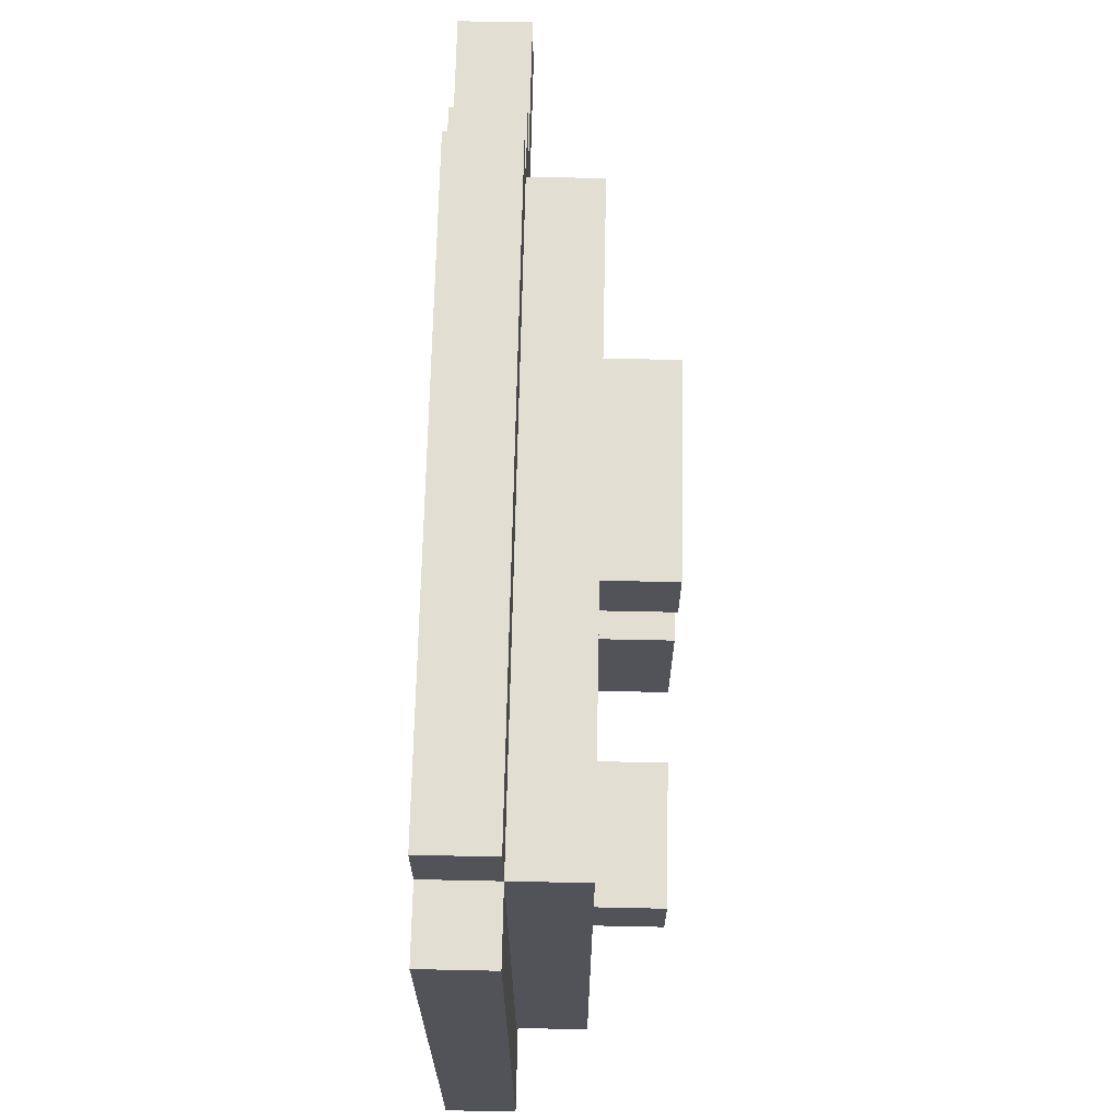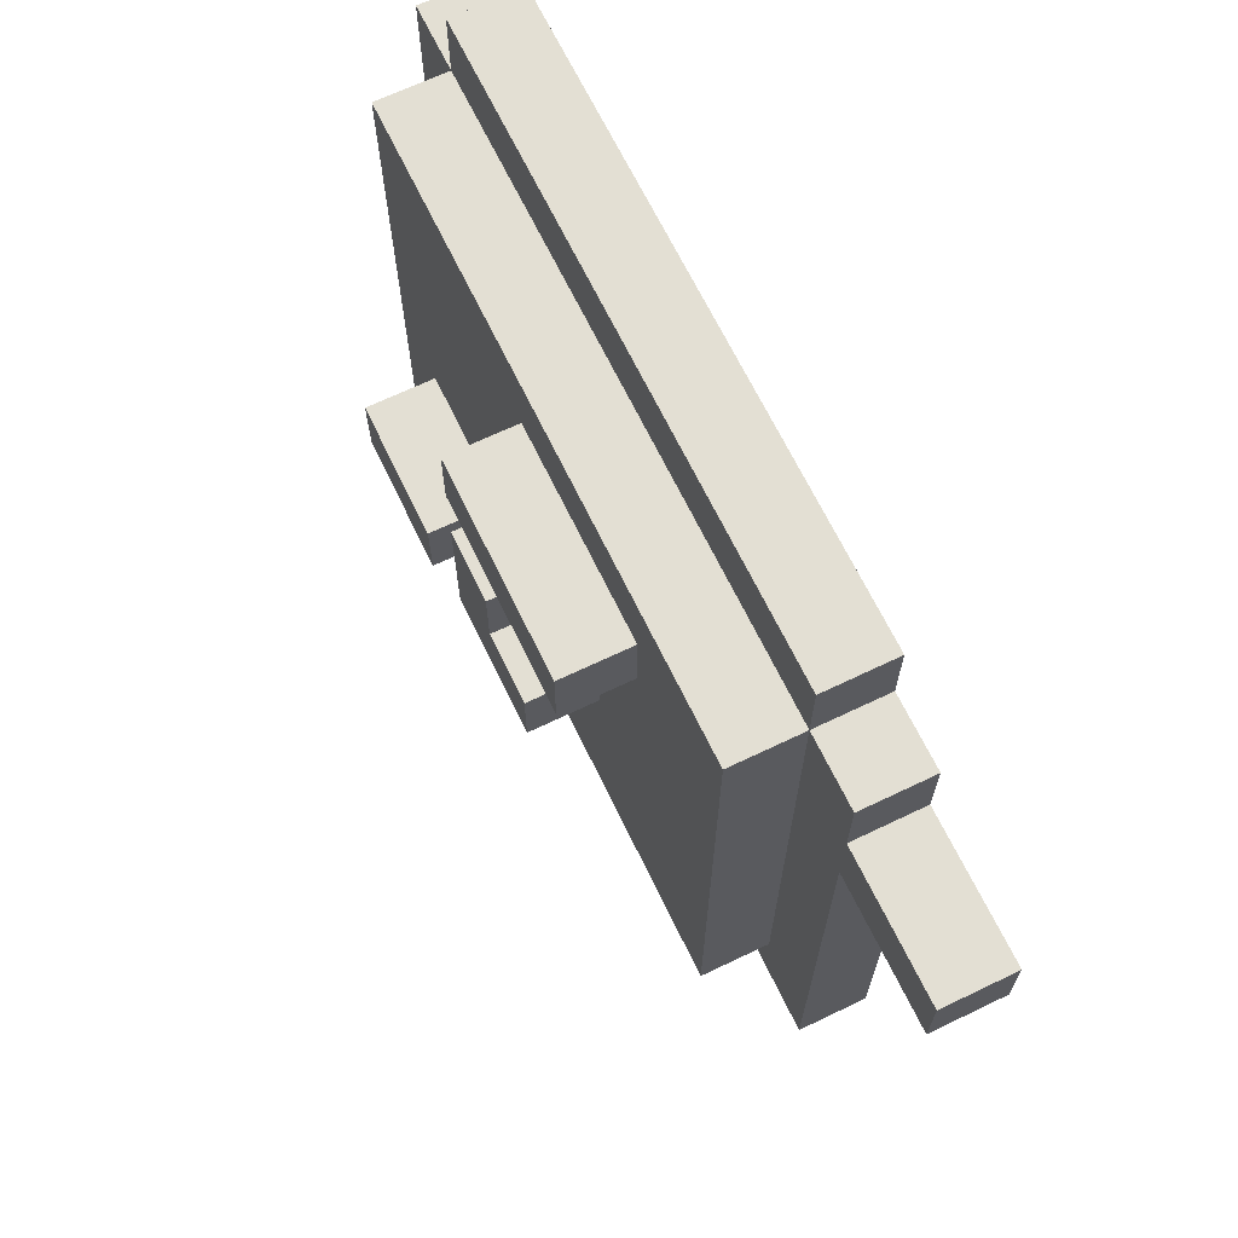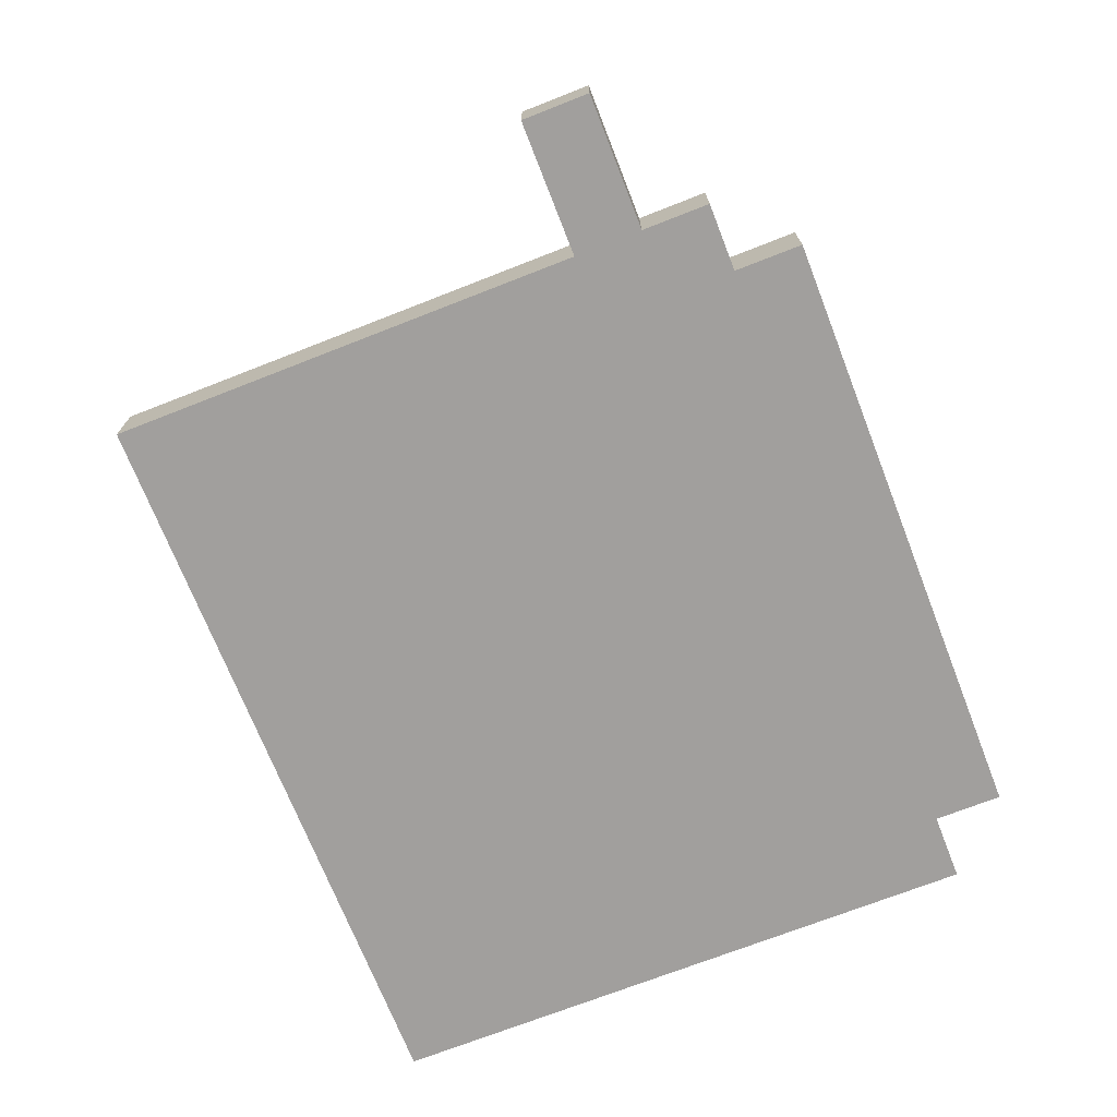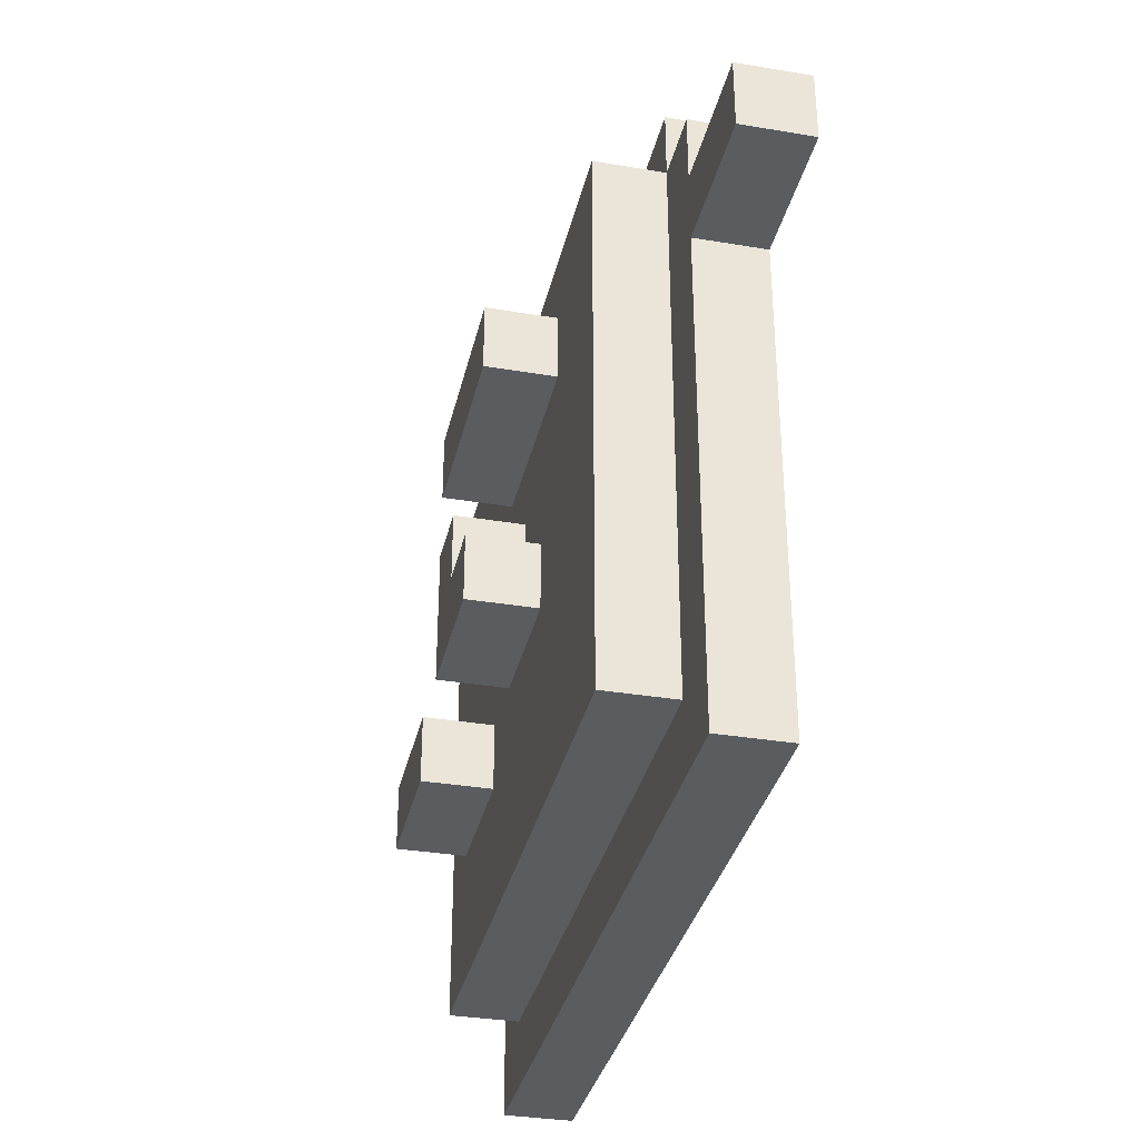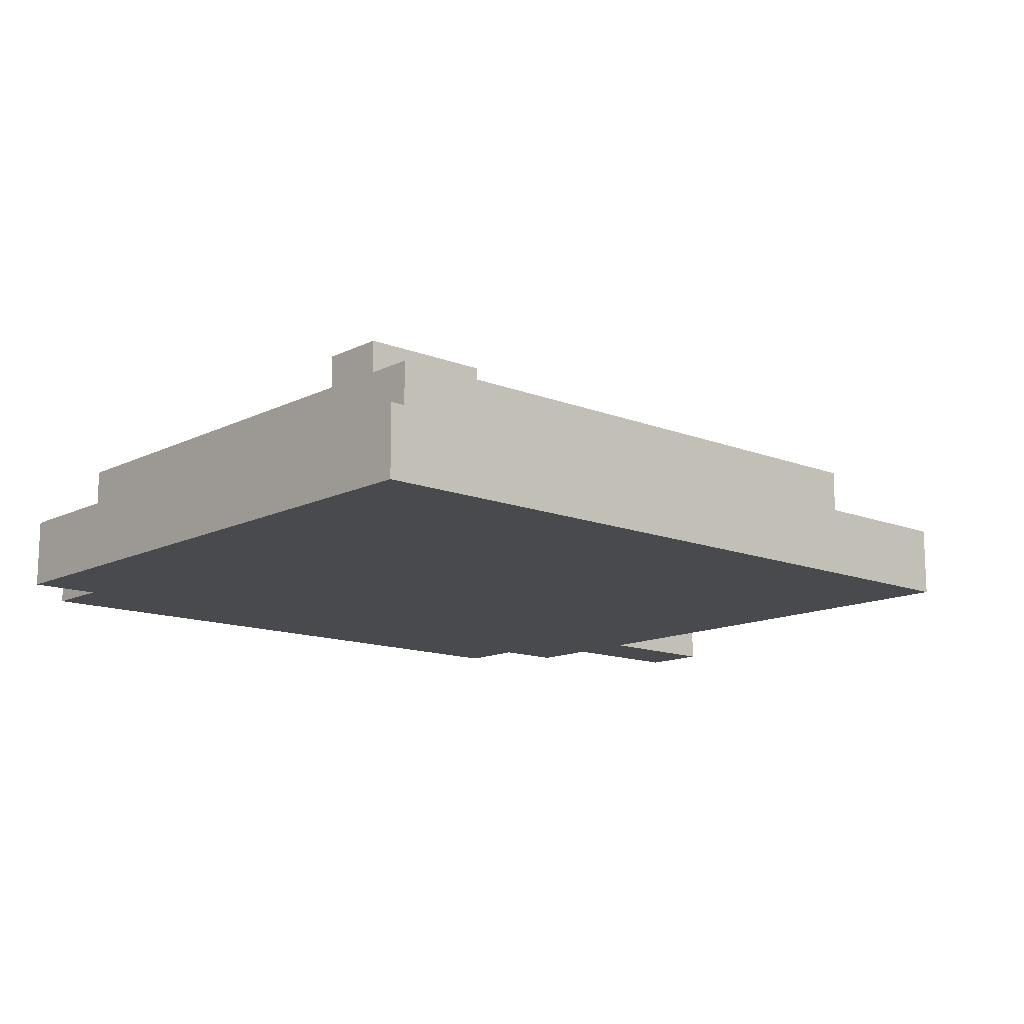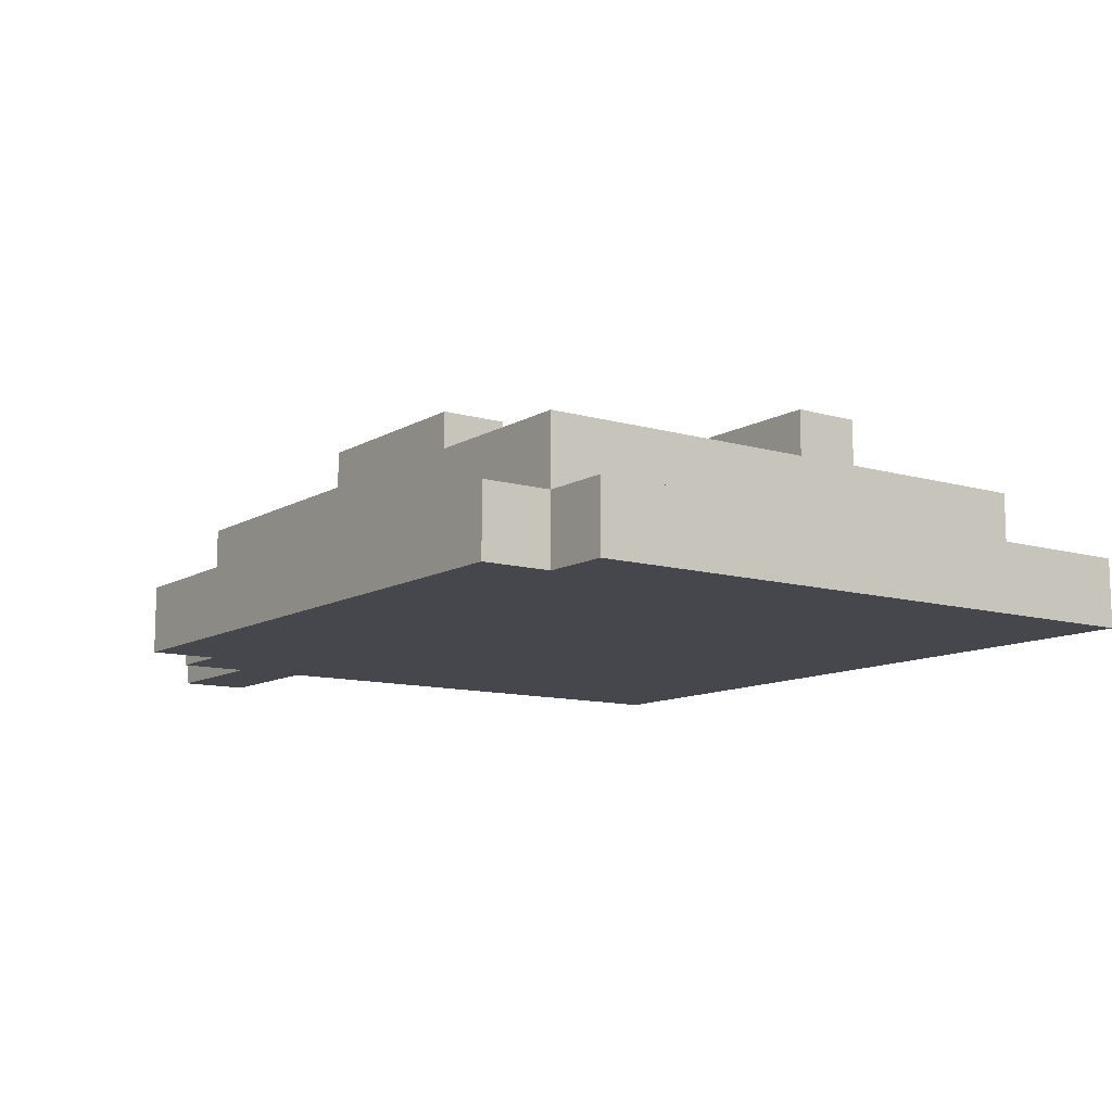
<metadata>
{"format":"obj","ext":"obj","renderer":"f3d","projection":"perspective","resolution":1024,"background":"white","views":[{"elev":67.5,"azim":-88.8,"up":"+Y"},{"elev":67.1,"azim":64.3,"up":"+Y"},{"elev":-71.5,"azim":111.4,"up":"+Z"},{"elev":-34.2,"azim":77.3,"up":"+Y"},{"elev":-13.4,"azim":-41.8,"up":"+Z"},{"elev":-11.0,"azim":-125.5,"up":"+Z"}]}
</metadata>
<code>
o
v -0.4 0.3 -1
v -0.4 0.3 -1.1
v -0.4 1.2 -1
v -0.4 1.2 -1.1
v -0.3 0.4 -0.9
v -0.3 0.4 -1
v -0.3 1.2 -0.9
v -0.3 1.2 -1
v -0.3 1.2 -1.1
v -0.3 1.3 -1
v -0.3 1.3 -1.1
v -0.2 0.6 -0.8
v -0.2 0.6 -0.9
v -0.2 0.7 -0.8
v -0.2 0.7 -0.9
v 0.1 0.7 -0.8
v 0.1 0.7 -0.9
v 0.1 0.9 -0.8
v 0.1 0.9 -0.9
v 0.1 1 -0.8
v 0.1 1 -0.9
v 0.1 1.1 -0.8
v 0.1 1.1 -0.9
v 0 0.6 -0.8
v 0 0.6 -0.9
v 0 0.7 -0.8
v 0 0.7 -0.9
v 0.2 0.8 -0.8
v 0.2 0.8 -0.9
v 0.2 0.9 -0.8
v 0.2 0.9 -0.9
v 0.3 0.7 -0.8
v 0.3 0.7 -0.9
v 0.3 0.8 -0.8
v 0.3 0.8 -0.9
v 0.4 1 -0.8
v 0.4 1 -0.9
v 0.4 1.1 -0.8
v 0.4 1.1 -0.9
v 0.6 0.4 -0.9
v 0.6 0.4 -1
v 0.6 1.2 -0.9
v 0.6 1.2 -1
v 0.6 1.2 -1.1
v 0.6 1.3 -1
v 0.6 1.3 -1.1
v 0.7 0.3 -1
v 0.7 0.3 -1.1
v 0.7 1 -1
v 0.7 1 -1.1
v 0.7 1.1 -1
v 0.7 1.1 -1.1
v 0.7 1.2 -1
v 0.7 1.2 -1.1
v 0.9 1 -1
v 0.9 1 -1.1
v 0.9 1.1 -1
v 0.9 1.1 -1.1
v -0.2 0.6 -0.8
v -0.2 0.7 -0.8
v 0 0.6 -0.8
v 0 0.7 -0.8
v 0.1 0.7 -0.8
v 0.1 0.9 -0.8
v 0.1 1 -0.8
v 0.1 1.1 -0.8
v 0.2 0.8 -0.8
v 0.2 0.9 -0.8
v 0.3 0.7 -0.8
v 0.3 0.8 -0.8
v 0.4 1 -0.8
v 0.4 1.1 -0.8
v -0.3 0.4 -0.9
v -0.3 1.2 -0.9
v -0.2 0.6 -0.9
v -0.2 0.7 -0.9
v 0 0.6 -0.9
v 0 0.7 -0.9
v 0.1 0.7 -0.9
v 0.1 0.9 -0.9
v 0.1 1 -0.9
v 0.1 1.1 -0.9
v 0.2 0.8 -0.9
v 0.2 0.9 -0.9
v 0.3 0.7 -0.9
v 0.3 0.8 -0.9
v 0.4 1 -0.9
v 0.4 1.1 -0.9
v 0.6 0.4 -0.9
v 0.6 1.2 -0.9
v -0.4 0.3 -1
v -0.4 1.2 -1
v -0.3 0.4 -1
v -0.3 1.2 -1
v -0.3 1.3 -1
v 0.6 0.4 -1
v 0.6 1.2 -1
v 0.6 1.3 -1
v 0.7 0.3 -1
v 0.7 1 -1
v 0.7 1.1 -1
v 0.7 1.2 -1
v 0.9 1 -1
v 0.9 1.1 -1
v -0.4 0.3 -1.1
v -0.4 1.2 -1.1
v -0.3 0.4 -1.1
v -0.3 1.2 -1.1
v -0.3 1.3 -1.1
v 0.6 0.4 -1.1
v 0.6 1.2 -1.1
v 0.6 1.3 -1.1
v 0.7 0.3 -1.1
v 0.7 1 -1.1
v 0.7 1.1 -1.1
v 0.7 1.2 -1.1
v 0.9 1 -1.1
v 0.9 1.1 -1.1
v -0.4 0.3 -1
v 0.7 0.3 -1
v -0.4 0.3 -1.1
v 0.7 0.3 -1.1
v -0.3 0.4 -0.9
v 0.6 0.4 -0.9
v -0.3 0.4 -1
v 0.6 0.4 -1
v -0.2 0.6 -0.8
v 0 0.6 -0.8
v -0.2 0.6 -0.9
v 0 0.6 -0.9
v 0.1 0.7 -0.8
v 0.3 0.7 -0.8
v 0.1 0.7 -0.9
v 0.3 0.7 -0.9
v 0.1 1 -0.8
v 0.4 1 -0.8
v 0.1 1 -0.9
v 0.4 1 -0.9
v 0.7 1 -1
v 0.9 1 -1
v 0.7 1 -1.1
v 0.9 1 -1.1
v -0.2 0.7 -0.8
v 0 0.7 -0.8
v -0.2 0.7 -0.9
v 0 0.7 -0.9
v 0.2 0.8 -0.8
v 0.3 0.8 -0.8
v 0.2 0.8 -0.9
v 0.3 0.8 -0.9
v 0.1 0.9 -0.8
v 0.2 0.9 -0.8
v 0.1 0.9 -0.9
v 0.2 0.9 -0.9
v 0.1 1.1 -0.8
v 0.4 1.1 -0.8
v 0.1 1.1 -0.9
v 0.4 1.1 -0.9
v 0.7 1.1 -1
v 0.9 1.1 -1
v 0.7 1.1 -1.1
v 0.9 1.1 -1.1
v -0.3 1.2 -0.9
v 0.6 1.2 -0.9
v -0.4 1.2 -1
v -0.3 1.2 -1
v 0.6 1.2 -1
v 0.7 1.2 -1
v -0.4 1.2 -1.1
v -0.3 1.2 -1.1
v 0.6 1.2 -1.1
v 0.7 1.2 -1.1
v -0.3 1.3 -1
v 0.6 1.3 -1
v -0.3 1.3 -1.1
v 0.6 1.3 -1.1
f 3 2 1
f 4 2 3
f 7 6 5
f 8 6 7
f 10 9 8
f 11 9 10
f 14 13 12
f 15 13 14
f 18 17 16
f 19 17 18
f 22 21 20
f 23 21 22
f 24 25 26
f 26 25 27
f 28 29 30
f 30 29 31
f 32 33 34
f 34 33 35
f 36 37 38
f 38 37 39
f 40 41 42
f 42 41 43
f 43 44 45
f 45 44 46
f 47 48 49
f 49 48 50
f 51 52 53
f 53 52 54
f 55 56 57
f 57 56 58
f 61 60 59
f 62 60 61
f 67 64 63
f 68 64 67
f 69 67 63
f 70 67 69
f 71 66 65
f 72 66 71
f 75 74 73
f 76 74 75
f 77 75 73
f 78 74 76
f 79 74 78
f 79 78 77
f 80 74 79
f 81 74 80
f 82 74 81
f 84 81 80
f 85 79 77
f 86 84 83
f 87 81 84
f 87 86 85
f 87 84 86
f 88 74 82
f 89 77 73
f 89 88 87
f 89 85 77
f 89 87 85
f 90 74 88
f 90 88 89
f 93 92 91
f 94 92 93
f 96 93 91
f 97 95 94
f 98 95 97
f 99 96 91
f 99 97 96
f 100 97 99
f 101 97 100
f 102 97 101
f 103 101 100
f 104 101 103
f 105 106 107
f 107 106 108
f 105 107 110
f 107 108 110
f 108 109 111
f 110 108 111
f 111 109 112
f 105 110 113
f 110 111 113
f 113 111 114
f 114 111 115
f 115 111 116
f 114 115 117
f 117 115 118
f 121 120 119
f 122 120 121
f 125 124 123
f 126 124 125
f 129 128 127
f 130 128 129
f 133 132 131
f 134 132 133
f 137 136 135
f 138 136 137
f 141 140 139
f 142 140 141
f 143 144 145
f 145 144 146
f 147 148 149
f 149 148 150
f 151 152 153
f 153 152 154
f 155 156 157
f 157 156 158
f 159 160 161
f 161 160 162
f 163 164 166
f 166 164 167
f 165 166 169
f 169 166 170
f 167 168 171
f 171 168 172
f 173 174 175
f 175 174 176

</code>
